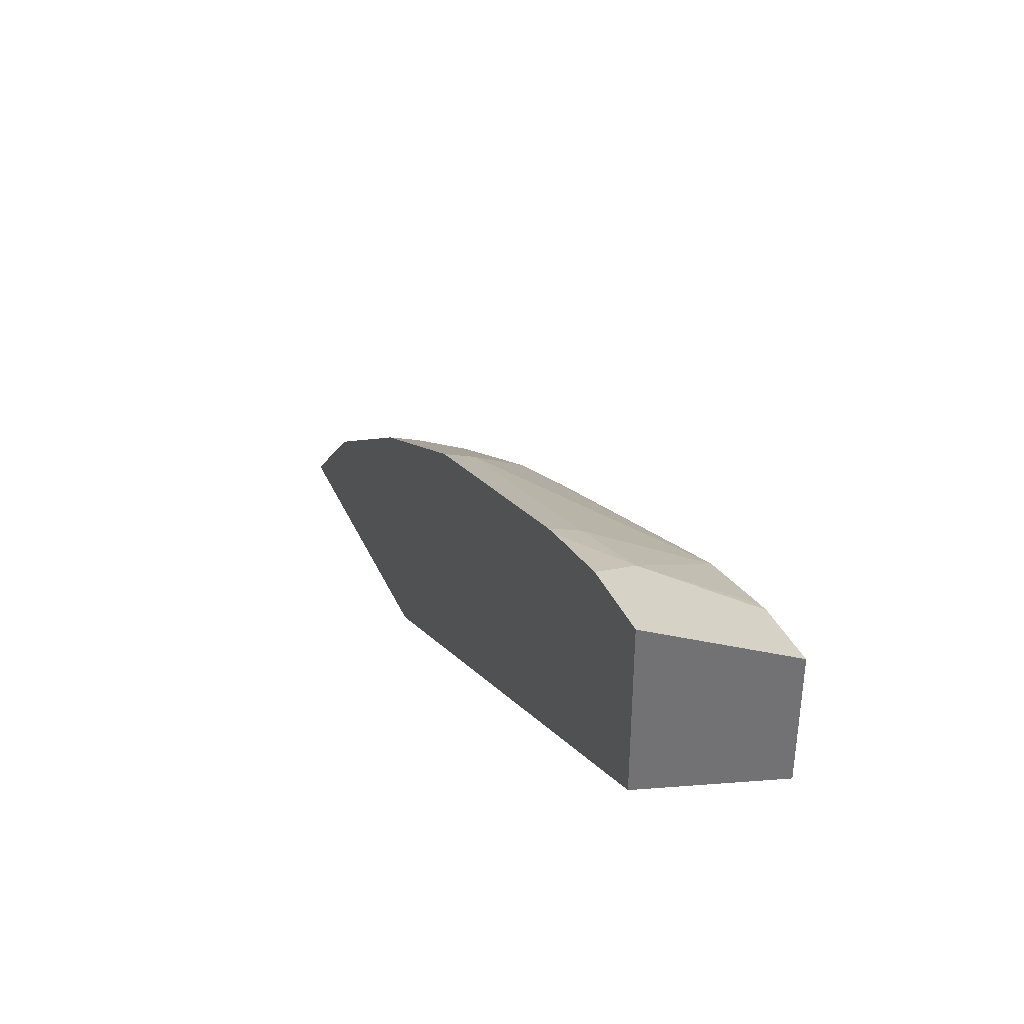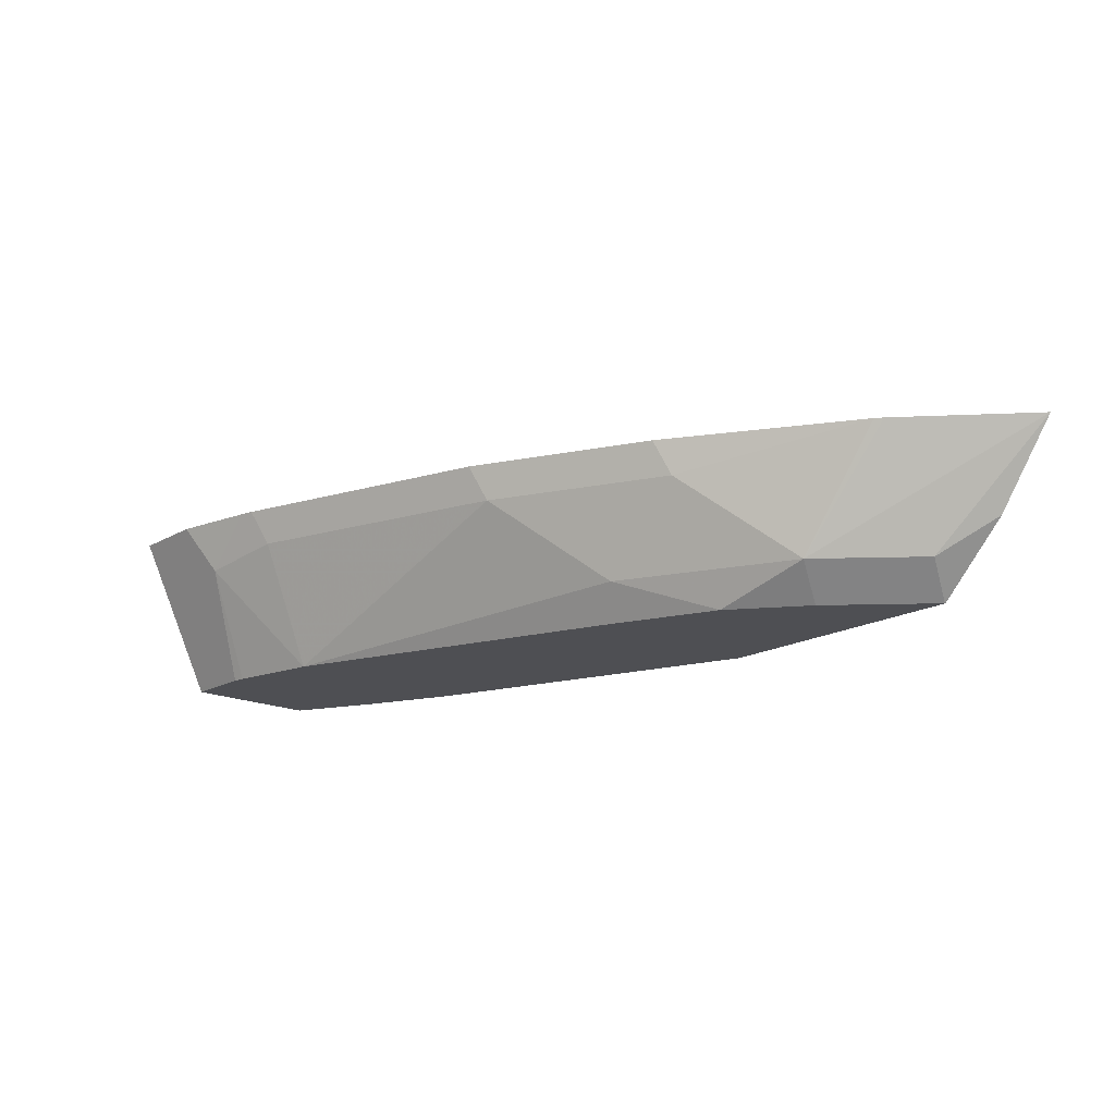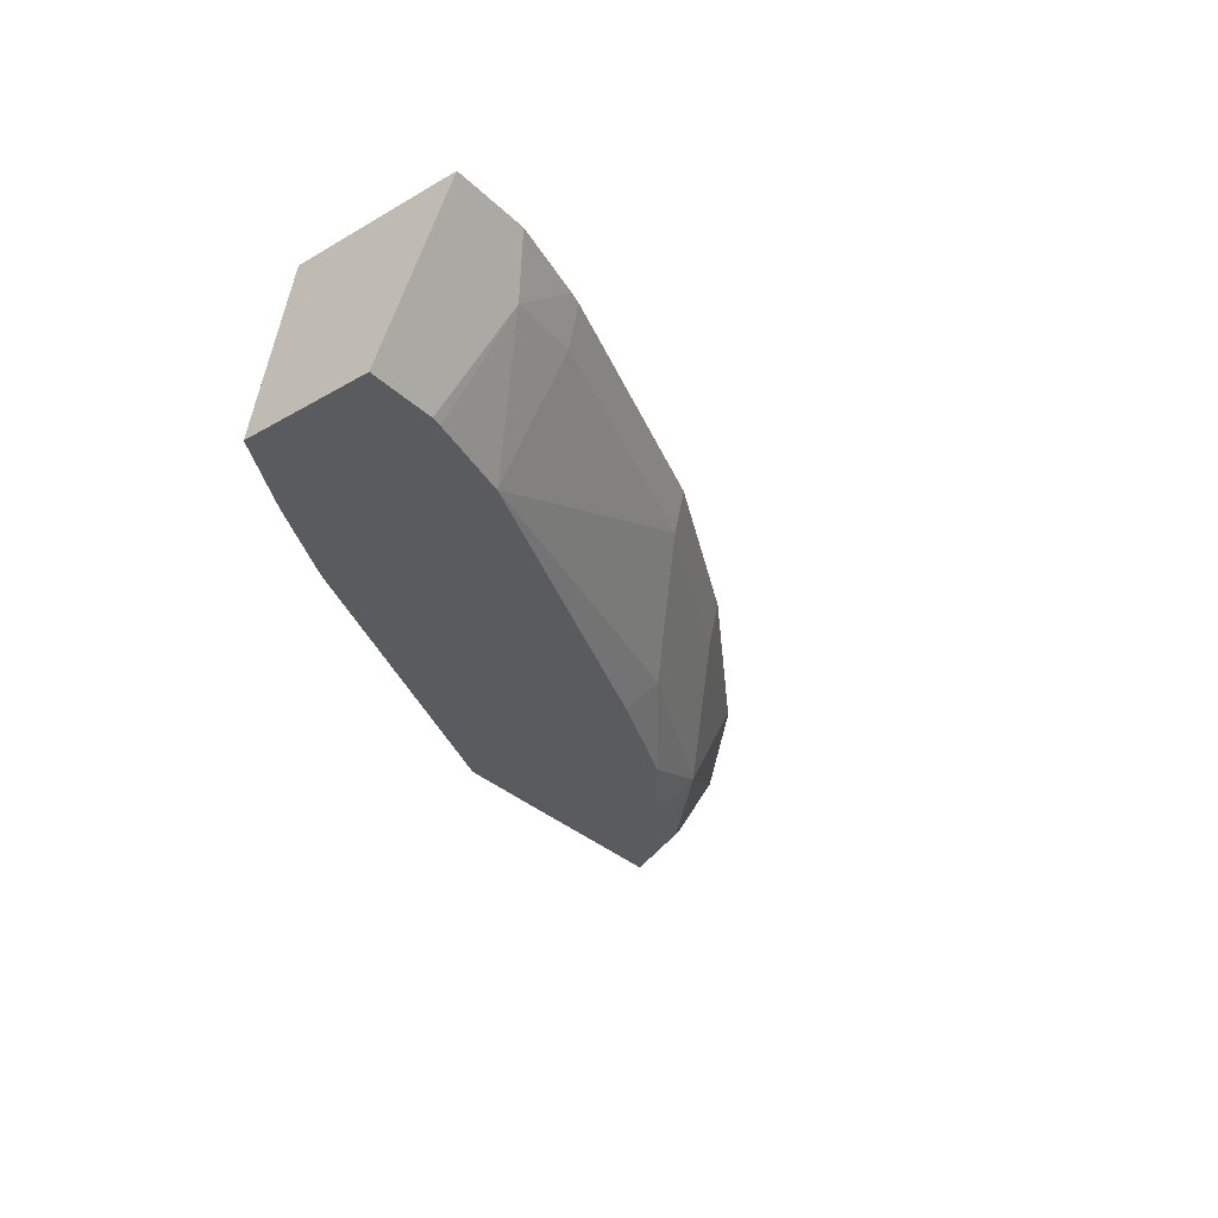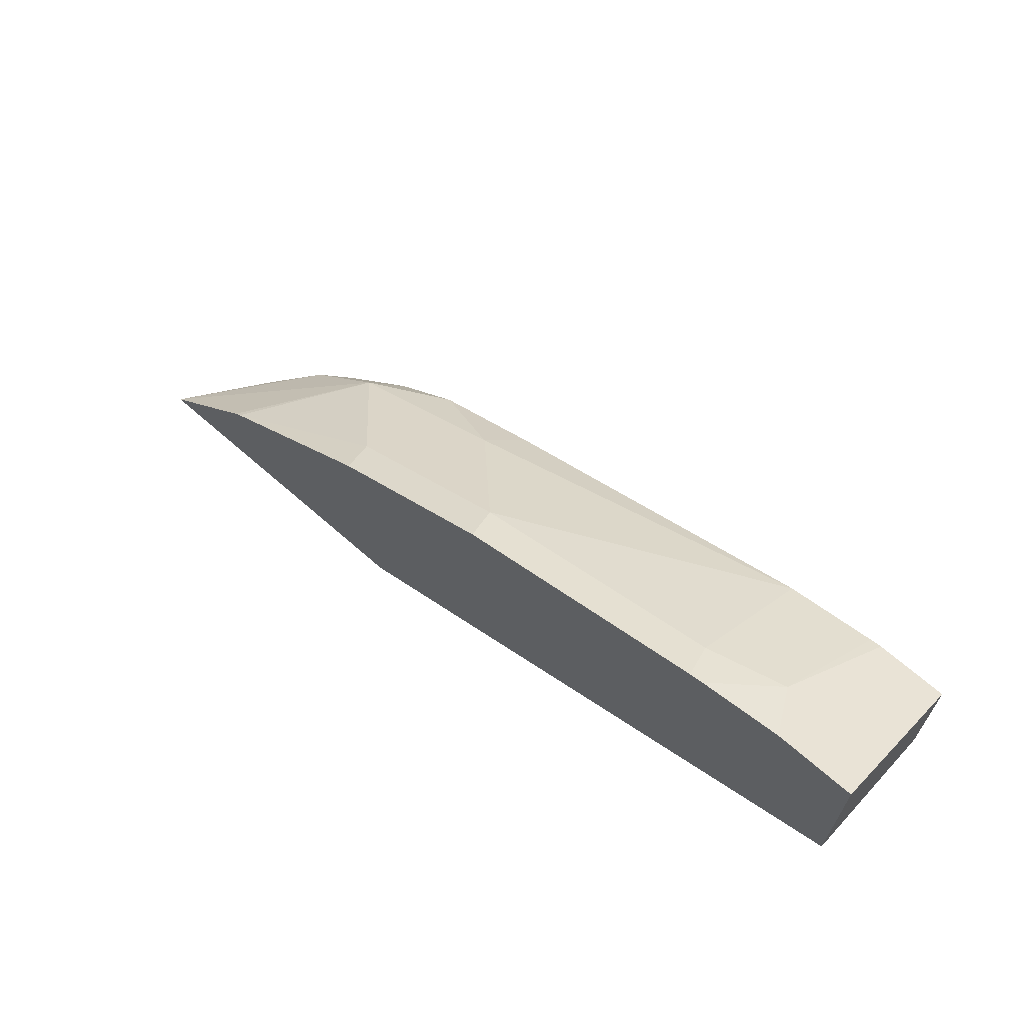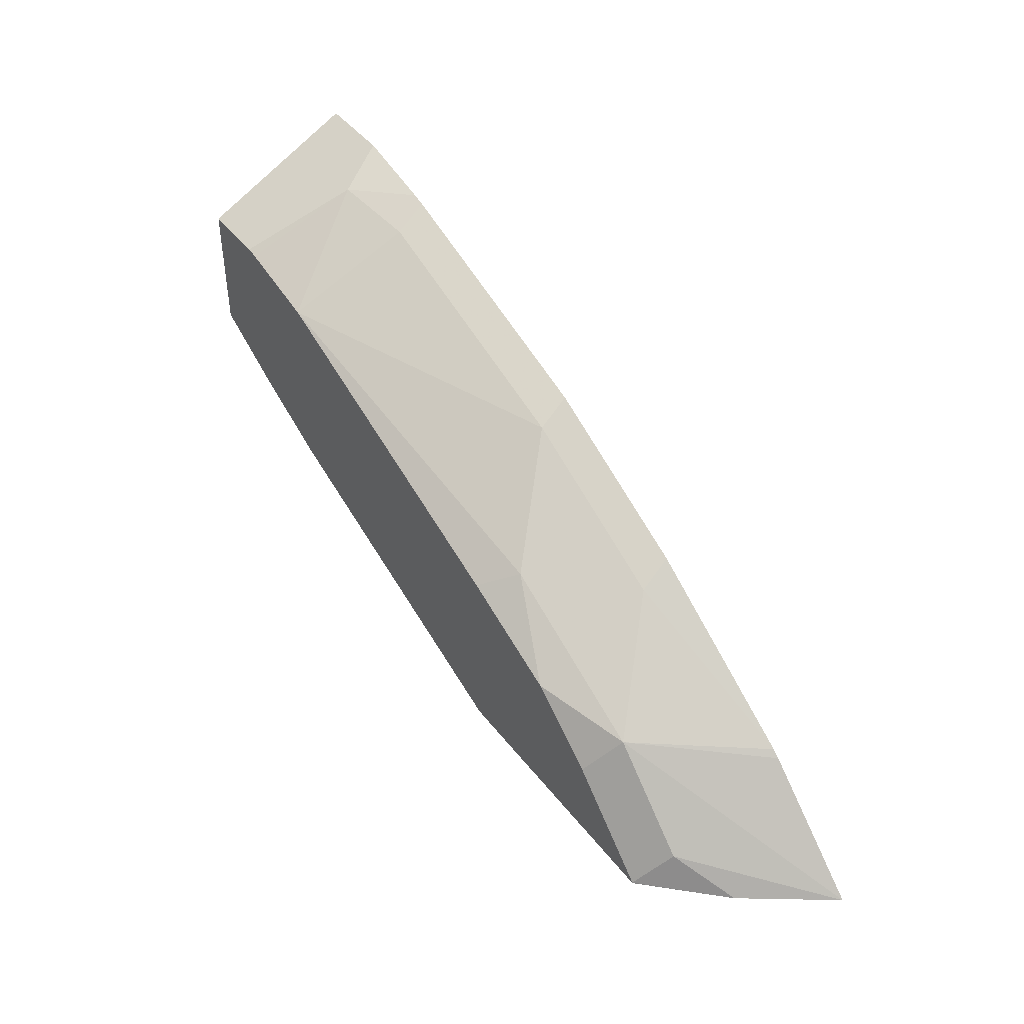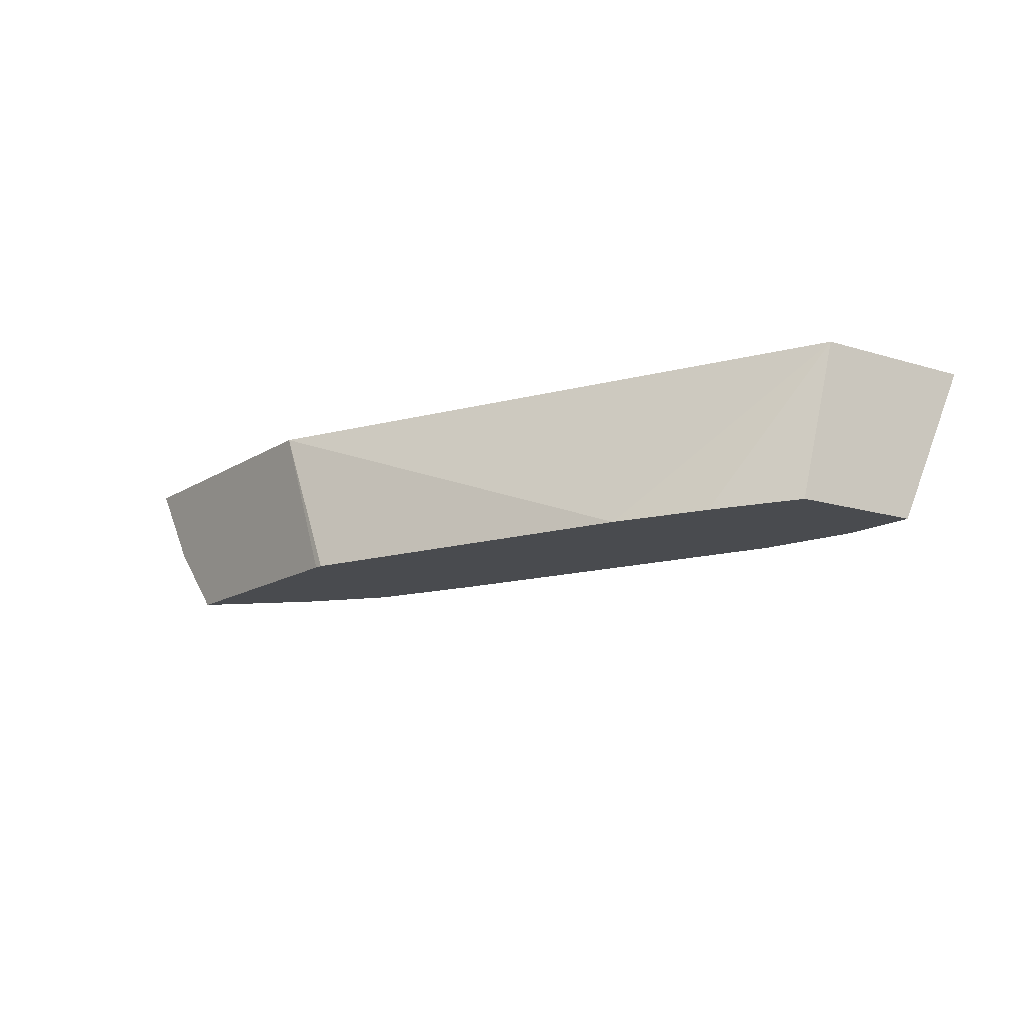
<metadata>
{"format":"obj","ext":"obj","renderer":"f3d","projection":"perspective","resolution":1024,"background":"white","views":[{"elev":35.6,"azim":-111.7,"up":"+Z"},{"elev":-18.1,"azim":48.2,"up":"+Y"},{"elev":-33.2,"azim":-51.7,"up":"+Y"},{"elev":65.3,"azim":-138.3,"up":"+Z"},{"elev":43.7,"azim":55.2,"up":"+Z"},{"elev":-13.7,"azim":-125.2,"up":"+Y"}]}
</metadata>
<code>
v 0.5652 -0.04287 0.6623
v 0.5154 -0.04287 0.7092
v 0.4748 -0.09689 0.717
v 0.5135 -0.09689 0.6783
v 0.5375 -0.08095 0.6623
v 0.4208 -0.04287 0.6623
v 0.512 -0.04287 0.712
v 0.467 -0.1126 0.7014
v 0.5057 -0.1126 0.6626
v 0.436 -0.05814 0.7558
v 0.3586 -0.05814 0.7946
v 0.3972 -0.09689 0.7558
v 0.4349 -0.1126 0.7267
v 0.5058 -0.1126 0.6623
v 0.3896 -0.1126 0.6623
v 0.3857 -0.1126 0.6626
v 0.2363 -0.1126 0.7189
v 0.161 -0.04287 0.7752
v 0.4322 -0.04287 0.7634
v 0.3547 -0.04287 0.8022
v 0.2423 -0.05814 0.8333
v 0.2365 -0.1126 0.8061
v 0.3855 -0.1126 0.748
v 0.1971 -0.1126 0.7374
v 0.161 -0.1126 0.7565
v 0.161 -0.04287 0.8506
v 0.2384 -0.04287 0.841
v 0.2068 -0.0646 0.8398
v 0.1971 -0.1126 0.8149
v 0.161 -0.1126 0.8158
v 0.1959 -0.04287 0.8506
v 0.161 -0.1103 0.8169
v 0.2325 -0.04287 0.8425
v 0.192 -0.1126 0.8158
f 11 21 22
f 11 27 21
f 11 20 27
f 11 19 20
f 10 19 11
f 8 17 16
f 8 15 14
f 8 16 15
f 8 24 17
f 8 25 24
f 11 22 12
f 8 30 25
f 8 14 9
f 12 23 13
f 21 28 22
f 17 24 18
f 8 34 30
f 30 34 32
f 28 33 31
f 28 34 29
f 28 32 34
f 28 31 32
f 12 22 23
f 27 33 28
f 22 28 29
f 21 27 28
f 18 32 26
f 18 30 32
f 18 25 30
f 18 24 25
f 26 32 31
f 8 29 34
f 7 19 10
f 8 23 22
f 8 22 29
f 1 2 3
f 1 3 4
f 1 4 5
f 1 5 14
f 1 14 15
f 1 15 6
f 1 6 18
f 1 26 31
f 1 31 33
f 1 33 27
f 1 27 20
f 1 20 19
f 1 19 7
f 1 18 26
f 2 7 3
f 1 7 2
f 6 17 18
f 6 16 17
f 6 15 16
f 5 9 14
f 4 9 5
f 3 13 8
f 8 13 23
f 3 11 12
f 3 10 11
f 3 7 10
f 3 9 4
f 3 8 9
f 3 12 13

</code>
